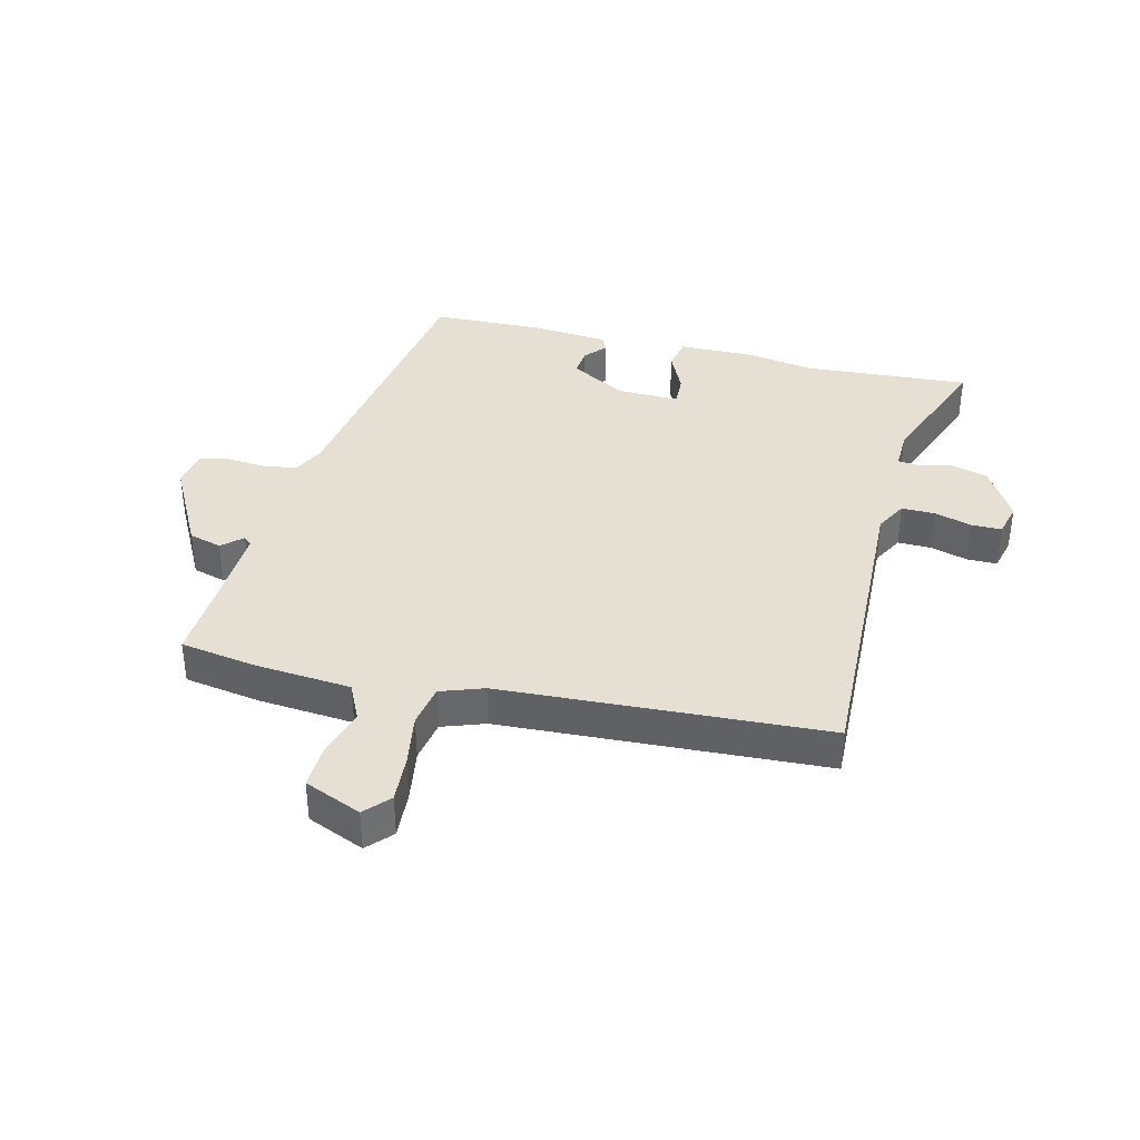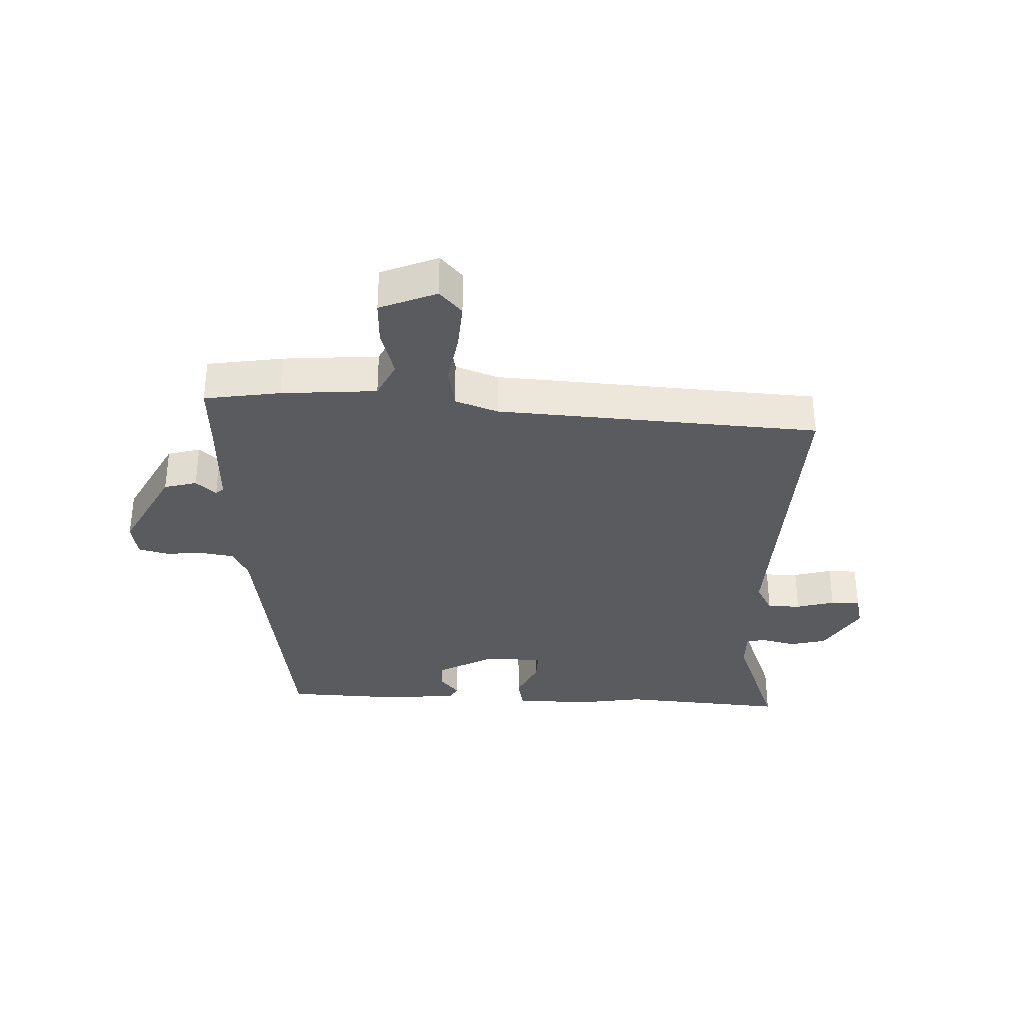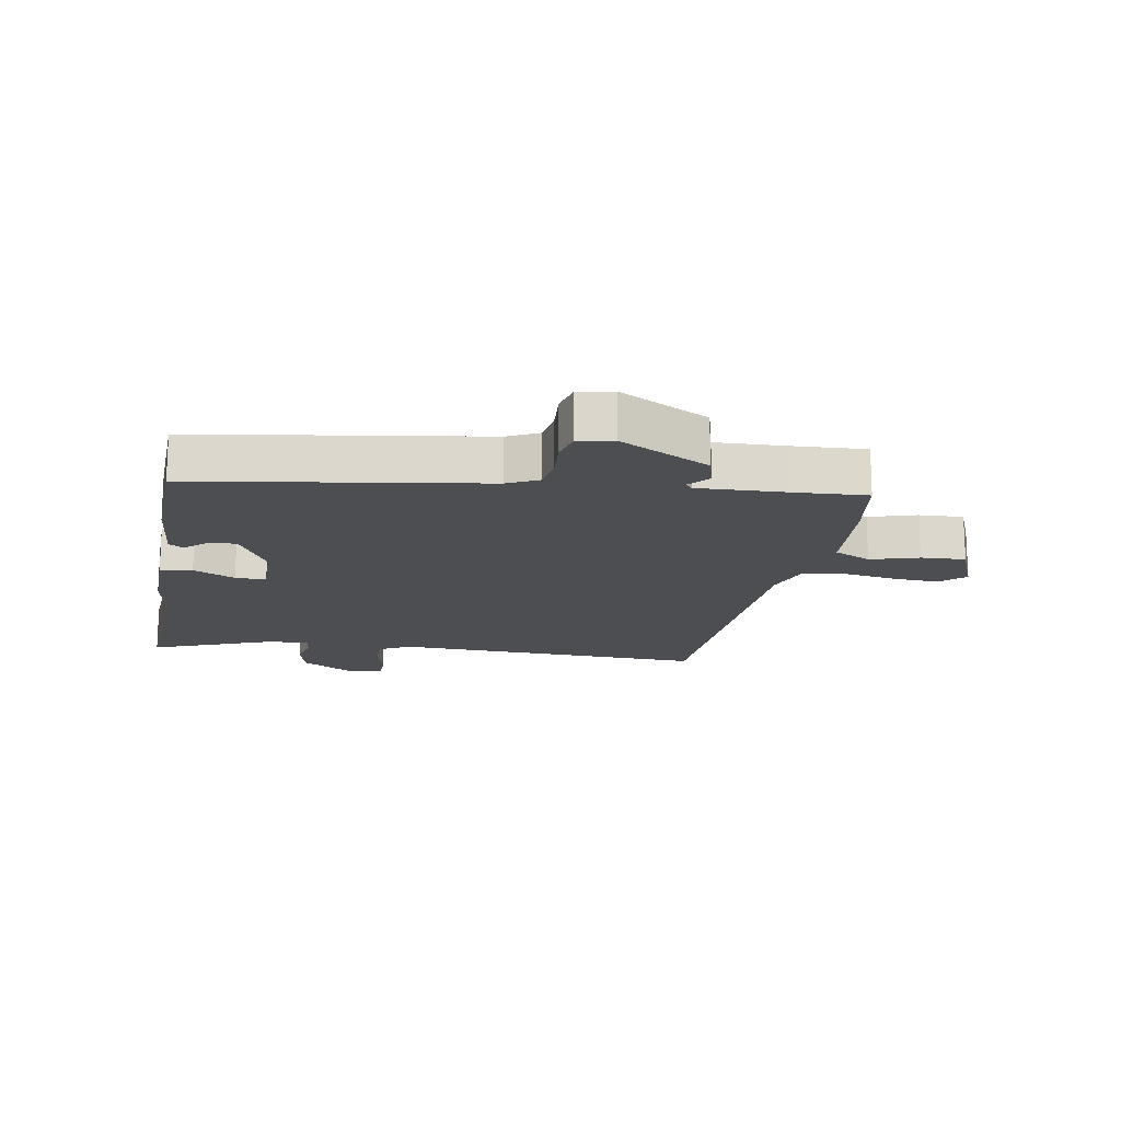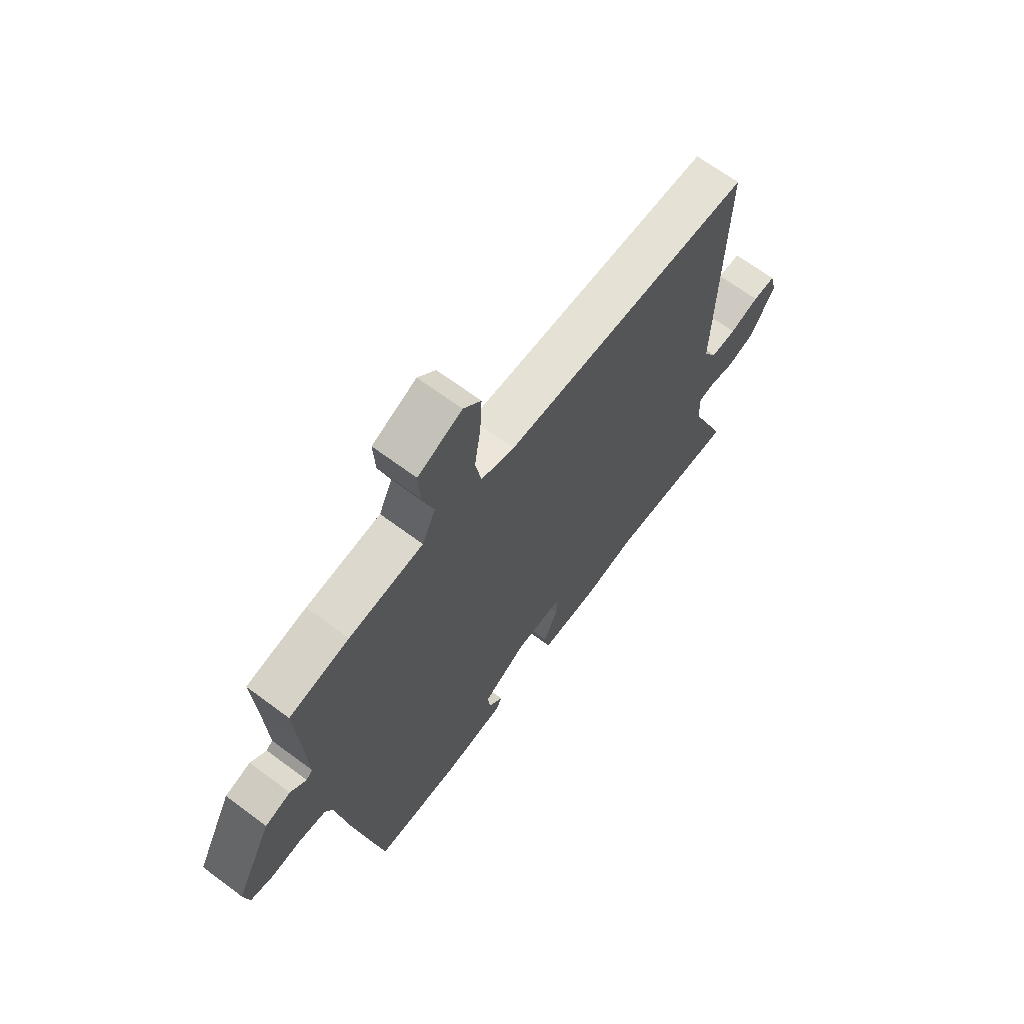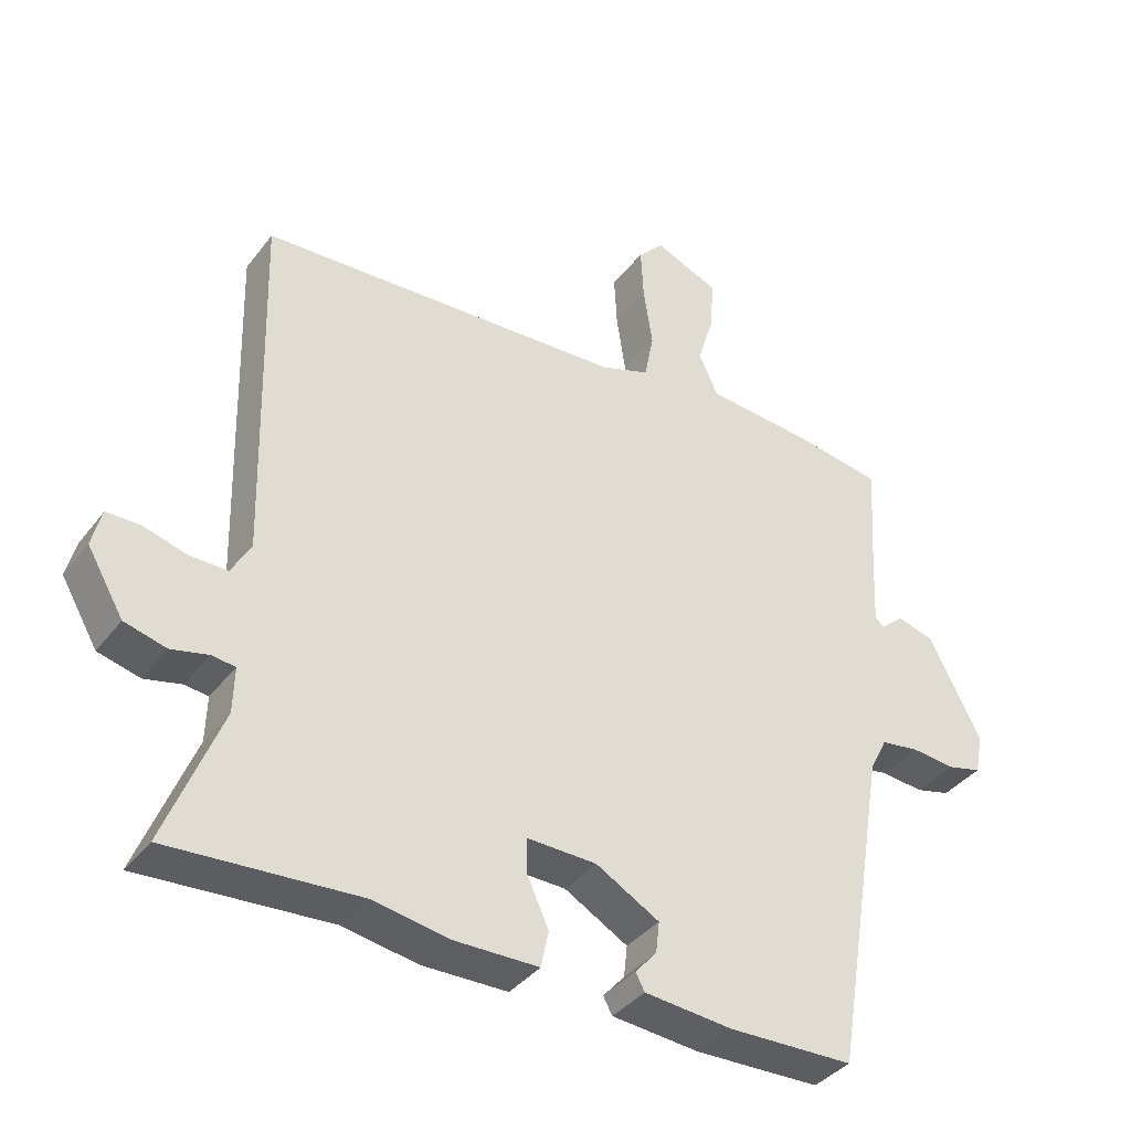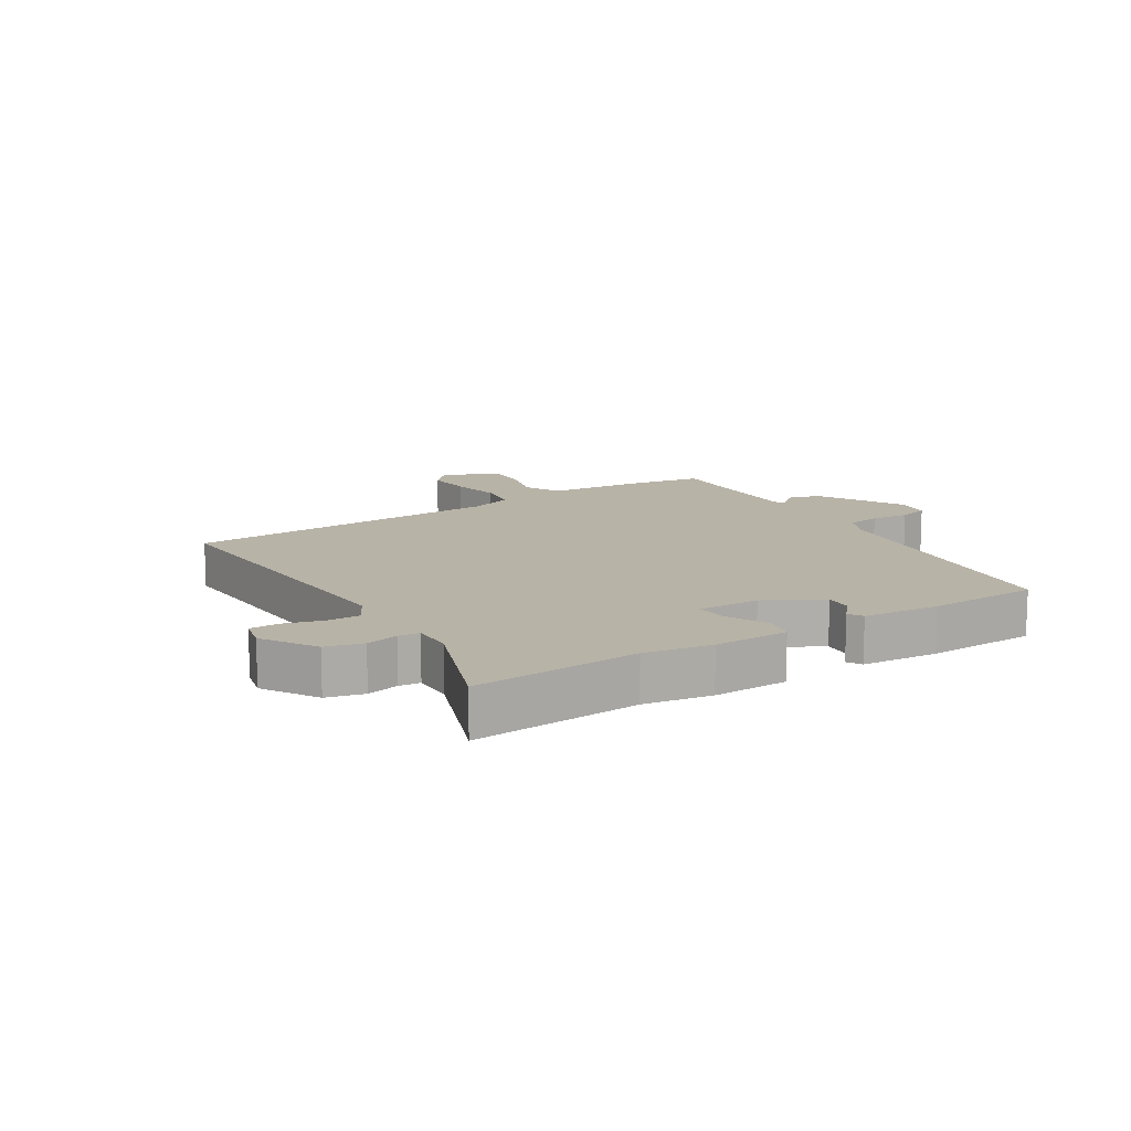
<metadata>
{"format":"obj","ext":"obj","renderer":"f3d","projection":"perspective","resolution":1024,"background":"white","views":[{"elev":38.0,"azim":13.4,"up":"+Y"},{"elev":-33.5,"azim":-3.2,"up":"+Y"},{"elev":-16.6,"azim":-100.6,"up":"+Y"},{"elev":66.9,"azim":-53.2,"up":"+Z"},{"elev":-37.7,"azim":147.1,"up":"+Z"},{"elev":12.7,"azim":146.9,"up":"+Y"}]}
</metadata>
<code>
v 0.573 0.07 -0.504
v 0.302 0.07 -0.488
v 0.193 0.07 -0.507
v 0.071 0.07 -0.506
v 0.06 0.07 -0.454
v 0.091 0.07 -0.386
v 0.092 0.07 -0.336
v -0.008 0.07 -0.339
v -0.099 0.07 -0.391
v -0.094 0.07 -0.436
v -0.063 0.07 -0.471
v -0.076 0.07 -0.495
v -0.202 0.07 -0.507
v -0.382 0.07 -0.503
v -0.459 0.07 -0.037
v -0.484 0.07 0.013
v -0.539 0.07 0.021
v -0.602 0.07 0.015
v -0.651 0.07 0.027
v -0.662 0.07 0.084
v -0.587 0.07 0.23
v -0.534 0.07 0.245
v -0.501 0.07 0.216
v -0.488 0.07 0.228
v -0.495 0.07 0.37
v -0.503 0.07 0.489
v -0.379 0.07 0.51
v -0.224 0.07 0.524
v -0.196 0.07 0.584
v -0.22 0.07 0.662
v -0.224 0.07 0.734
v -0.132 0.07 0.773
v -0.095 0.07 0.734
v -0.099 0.07 0.658
v -0.112 0.07 0.572
v -0.099 0.07 0.504
v -0.029 0.07 0.48
v 0.497 0.07 0.456
v 0.484 0.07 -0.057
v 0.512 0.07 -0.107
v 0.566 0.07 -0.106
v 0.628 0.07 -0.088
v 0.676 0.07 -0.088
v 0.69 0.07 -0.142
v 0.638 0.07 -0.231
v 0.578 0.07 -0.247
v 0.525 0.07 -0.235
v 0.491 0.07 -0.239
v 0.493 0.07 -0.304
v 0.573 0 -0.504
v 0.302 0 -0.488
v 0.193 0 -0.507
v 0.071 0 -0.506
v 0.06 0 -0.454
v 0.091 0 -0.386
v 0.092 0 -0.336
v -0.008 0 -0.339
v -0.099 0 -0.391
v -0.094 0 -0.436
v -0.063 0 -0.471
v -0.076 0 -0.495
v -0.202 0 -0.507
v -0.382 0 -0.503
v -0.459 0 -0.037
v -0.484 0 0.013
v -0.539 0 0.021
v -0.602 0 0.015
v -0.651 0 0.027
v -0.662 0 0.084
v -0.587 0 0.23
v -0.534 0 0.245
v -0.501 0 0.216
v -0.488 0 0.228
v -0.495 0 0.37
v -0.503 0 0.489
v -0.379 0 0.51
v -0.224 0 0.524
v -0.196 0 0.584
v -0.22 0 0.662
v -0.224 0 0.734
v -0.132 0 0.773
v -0.095 0 0.734
v -0.099 0 0.658
v -0.112 0 0.572
v -0.099 0 0.504
v -0.029 0 0.48
v 0.497 0 0.456
v 0.484 0 -0.057
v 0.512 0 -0.107
v 0.566 0 -0.106
v 0.628 0 -0.088
v 0.676 0 -0.088
v 0.69 0 -0.142
v 0.638 0 -0.231
v 0.578 0 -0.247
v 0.525 0 -0.235
v 0.491 0 -0.239
v 0.493 0 -0.304
f 45 46 47
f 44 45 47
f 43 44 47
f 42 43 47
f 41 42 47
f 40 41 47 48
f 39 40 48
f 37 38 39
f 39 48 49
f 37 39 49
f 36 37 49
f 33 34 35
f 32 33 35
f 31 32 35
f 30 31 35
f 29 30 35
f 28 29 35 36
f 49 1 2
f 36 49 2
f 28 36 2
f 27 28 2
f 26 27 2
f 25 26 2
f 21 22 23
f 20 21 23
f 19 20 23
f 18 19 23
f 17 18 23
f 16 17 23 24
f 15 16 24
f 13 14 15
f 12 13 15
f 11 12 15
f 10 11 15
f 15 24 25
f 10 15 25
f 9 10 25
f 4 5 6
f 3 4 6
f 2 3 6
f 2 6 7
f 25 2 7
f 8 9 25
f 7 8 25
f 96 95 94
f 96 94 93
f 96 93 92
f 96 92 91
f 96 91 90
f 97 96 90 89
f 97 89 88
f 88 87 86
f 98 97 88
f 98 88 86
f 98 86 85
f 84 83 82
f 84 82 81
f 84 81 80
f 84 80 79
f 84 79 78
f 85 84 78 77
f 51 50 98
f 51 98 85
f 51 85 77
f 51 77 76
f 51 76 75
f 51 75 74
f 72 71 70
f 72 70 69
f 72 69 68
f 72 68 67
f 72 67 66
f 73 72 66 65
f 73 65 64
f 64 63 62
f 64 62 61
f 64 61 60
f 64 60 59
f 74 73 64
f 74 64 59
f 74 59 58
f 55 54 53
f 55 53 52
f 55 52 51
f 56 55 51
f 56 51 74
f 74 58 57
f 74 57 56
f 1 50 51 2
f 2 51 52 3
f 3 52 53 4
f 4 53 54 5
f 5 54 55 6
f 6 55 56 7
f 7 56 57 8
f 8 57 58 9
f 9 58 59 10
f 10 59 60 11
f 11 60 61 12
f 12 61 62 13
f 13 62 63 14
f 14 63 64 15
f 15 64 65 16
f 16 65 66 17
f 17 66 67 18
f 18 67 68 19
f 19 68 69 20
f 20 69 70 21
f 21 70 71 22
f 22 71 72 23
f 23 72 73 24
f 24 73 74 25
f 25 74 75 26
f 26 75 76 27
f 27 76 77 28
f 28 77 78 29
f 29 78 79 30
f 30 79 80 31
f 31 80 81 32
f 32 81 82 33
f 33 82 83 34
f 34 83 84 35
f 35 84 85 36
f 36 85 86 37
f 37 86 87 38
f 38 87 88 39
f 39 88 89 40
f 40 89 90 41
f 41 90 91 42
f 42 91 92 43
f 43 92 93 44
f 44 93 94 45
f 45 94 95 46
f 46 95 96 47
f 47 96 97 48
f 48 97 98 49
f 49 98 50 1

</code>
